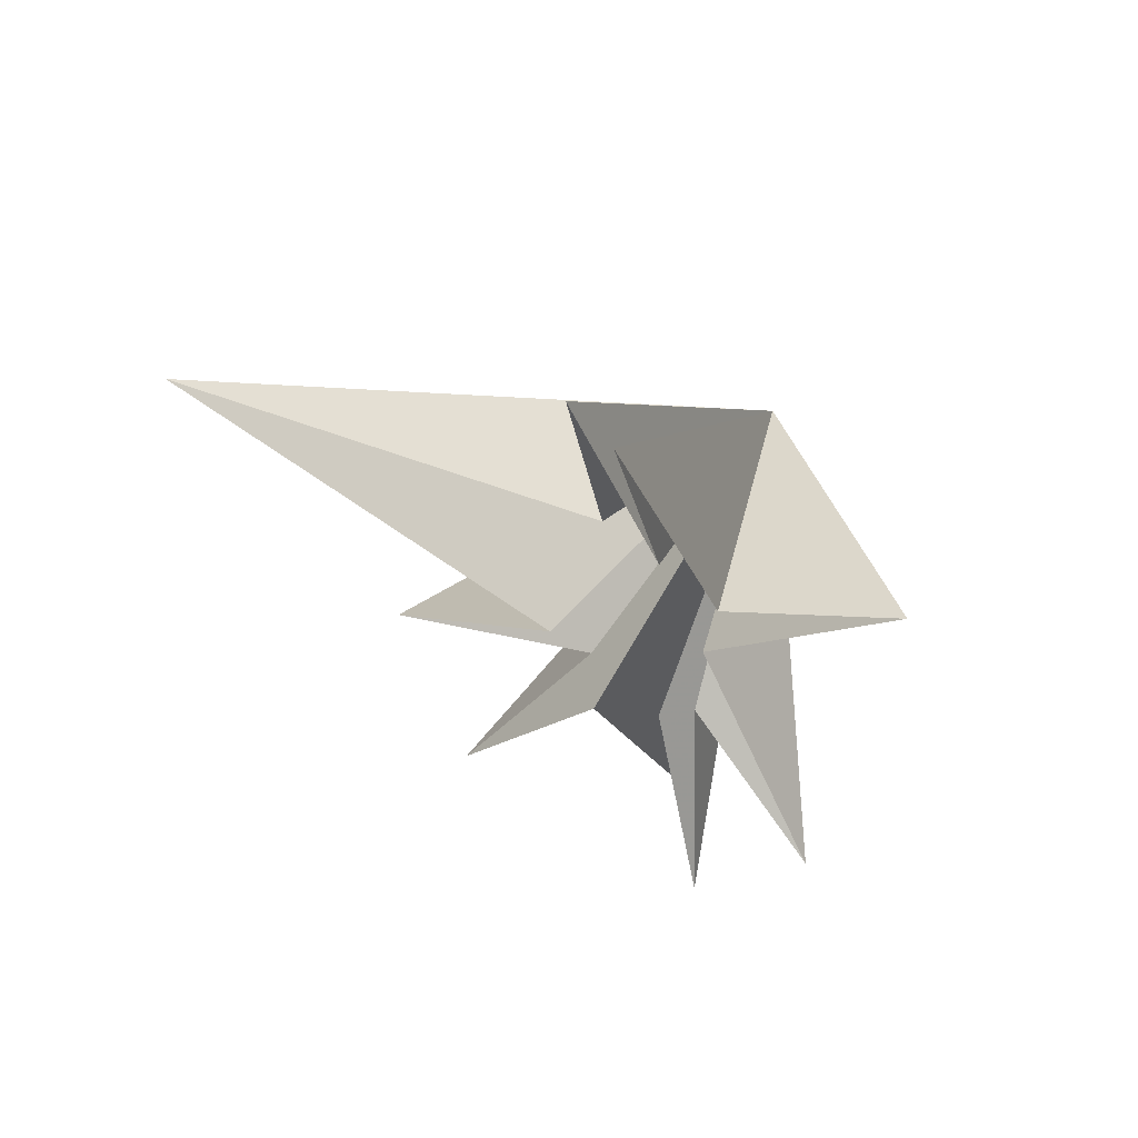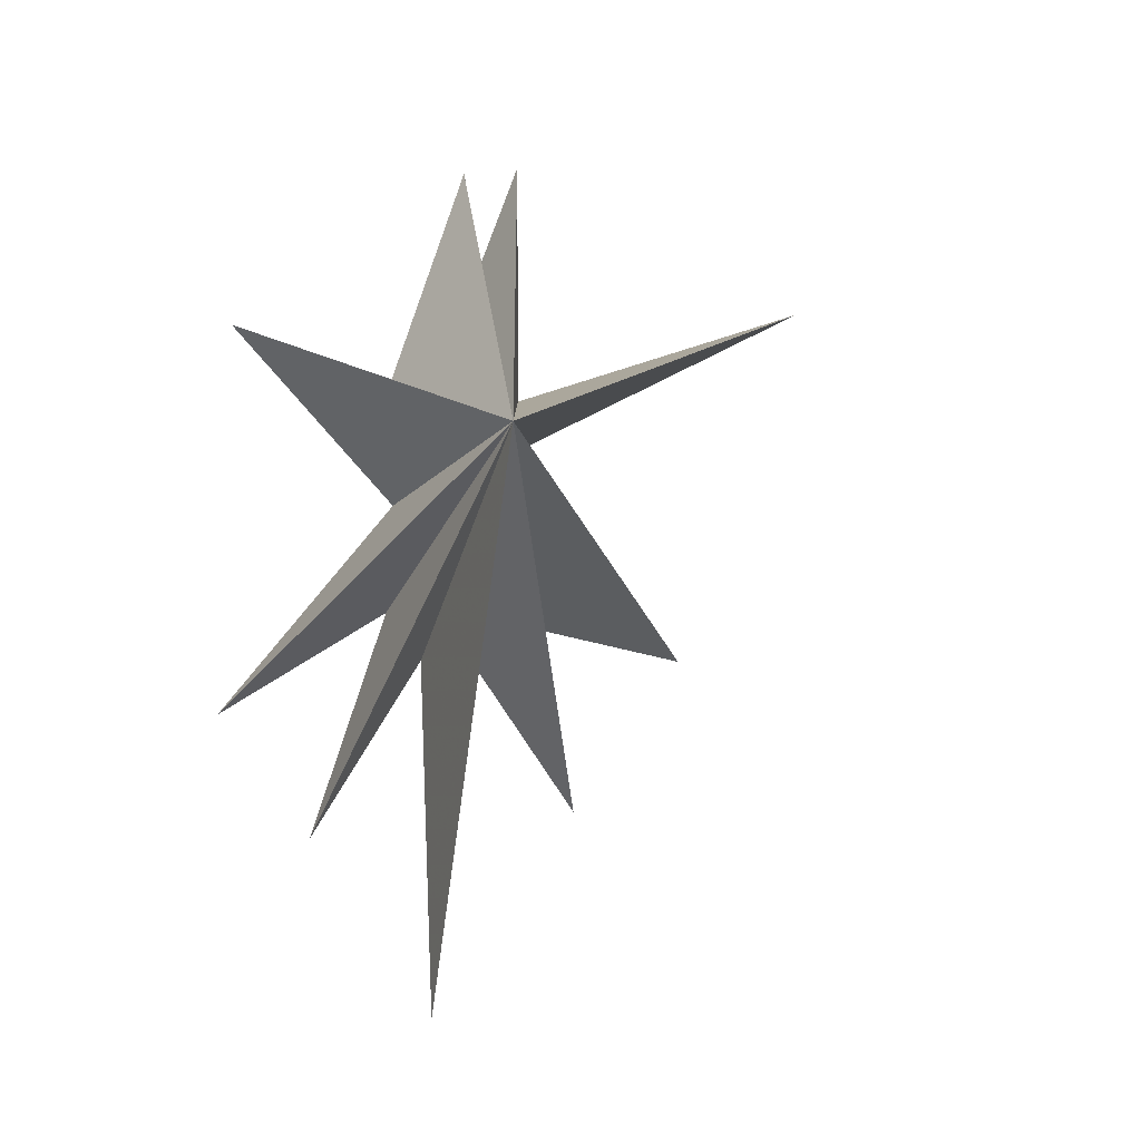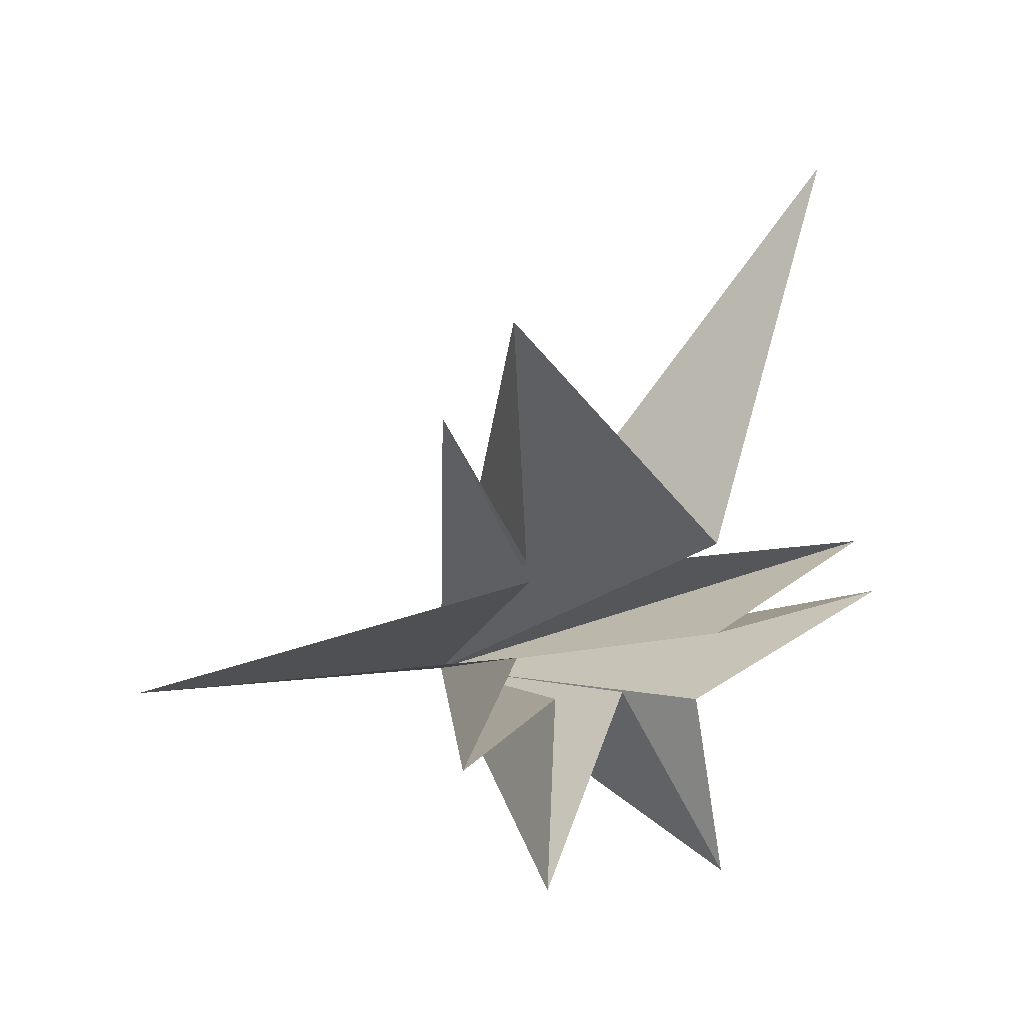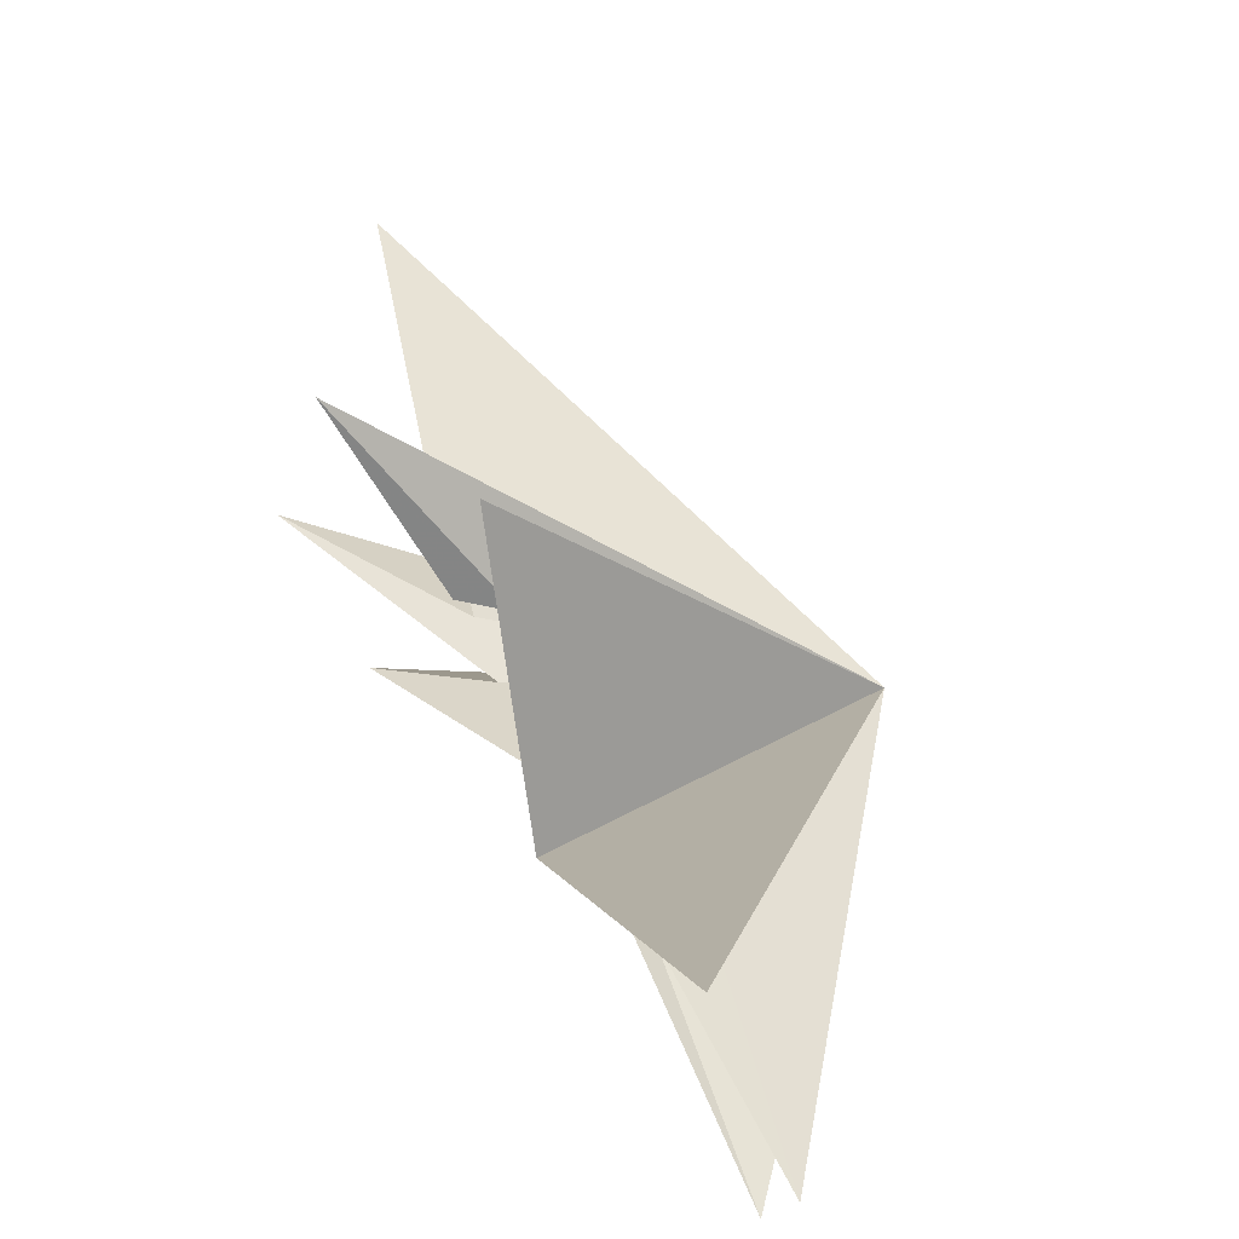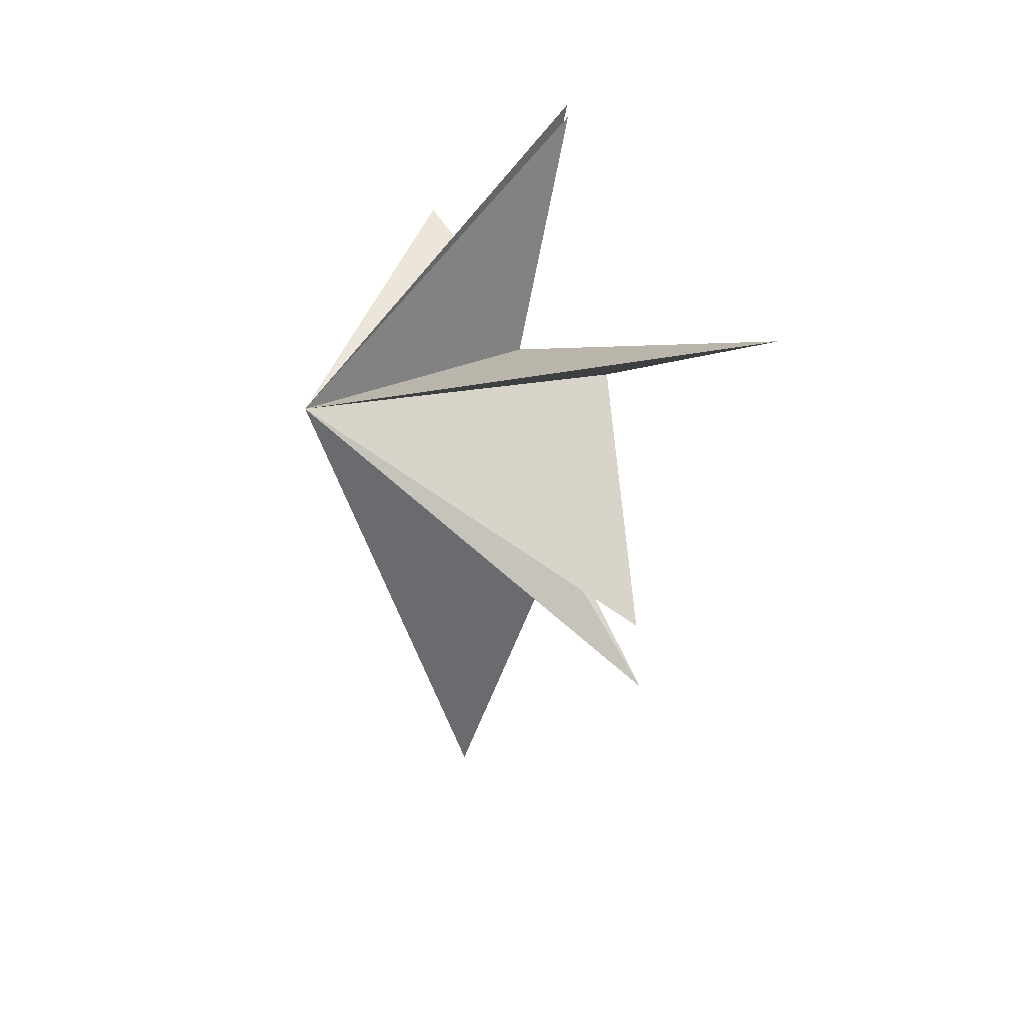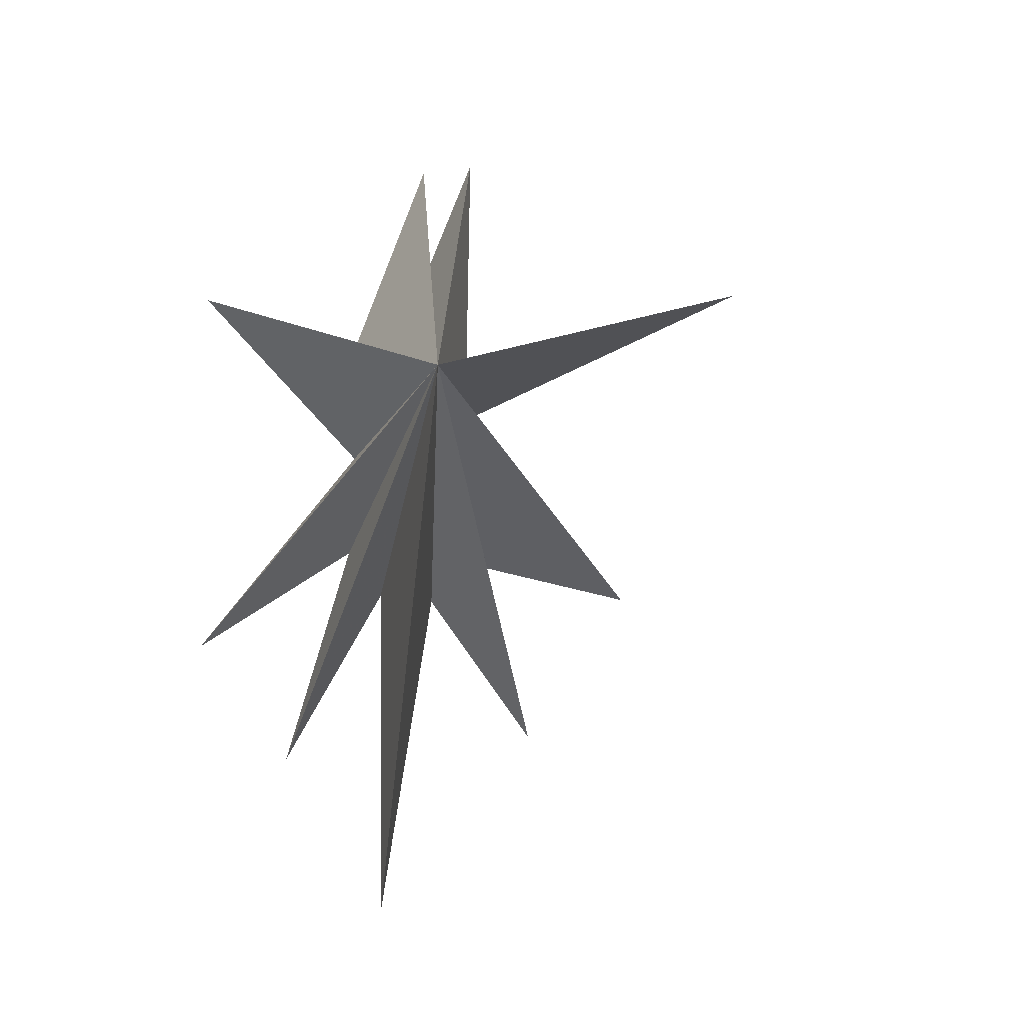
<metadata>
{"format":"obj","ext":"obj","renderer":"f3d","projection":"perspective","resolution":1024,"background":"white","views":[{"elev":61.7,"azim":-70.5,"up":"+Z"},{"elev":-8.5,"azim":63.5,"up":"+Z"},{"elev":-1.0,"azim":-138.7,"up":"+Y"},{"elev":72.6,"azim":-26.7,"up":"+Y"},{"elev":30.0,"azim":153.4,"up":"+Z"},{"elev":-12.9,"azim":69.5,"up":"+Z"}]}
</metadata>
<code>
v -0.3607 0.2242 -4.839
v 1.732 -1.632 -12.62
v -0.0391 -1.219 -4.838
v -2.24 -2.982 -8.767
v -0.1036 -2.04 -3.796
v -1.843 -5.334 -6.065
v 0.1588 -2.015 -1.414
v 0.4131 -5.932 2.23
v 0.02933 -2.249 0.8616
v -0.4578 -0.06816 6.773
v 0.1699 -0.9119 1.775
v 0.1149 1.048 6.907
v 1.131 0.6141 1.037
v -0.5482 9.116 4.475
v -1.139 0.953 0.01218
v 0.5155 0.591 -3.928
v -1.129 3.145 -8.086
v 0.2684 5.196 -4.582
v 5.898 -1.73 -0.5683
f 19 10 9
f 11 10 19
f 19 12 11
f 19 9 8
f 19 8 7
f 6 19 7
f 5 19 6
f 19 14 13
f 14 19 15
f 19 13 12
f 19 5 4
f 19 4 3
f 19 3 2
f 19 2 1
f 19 1 17
f 19 17 16
f 19 16 18
f 19 18 15

</code>
